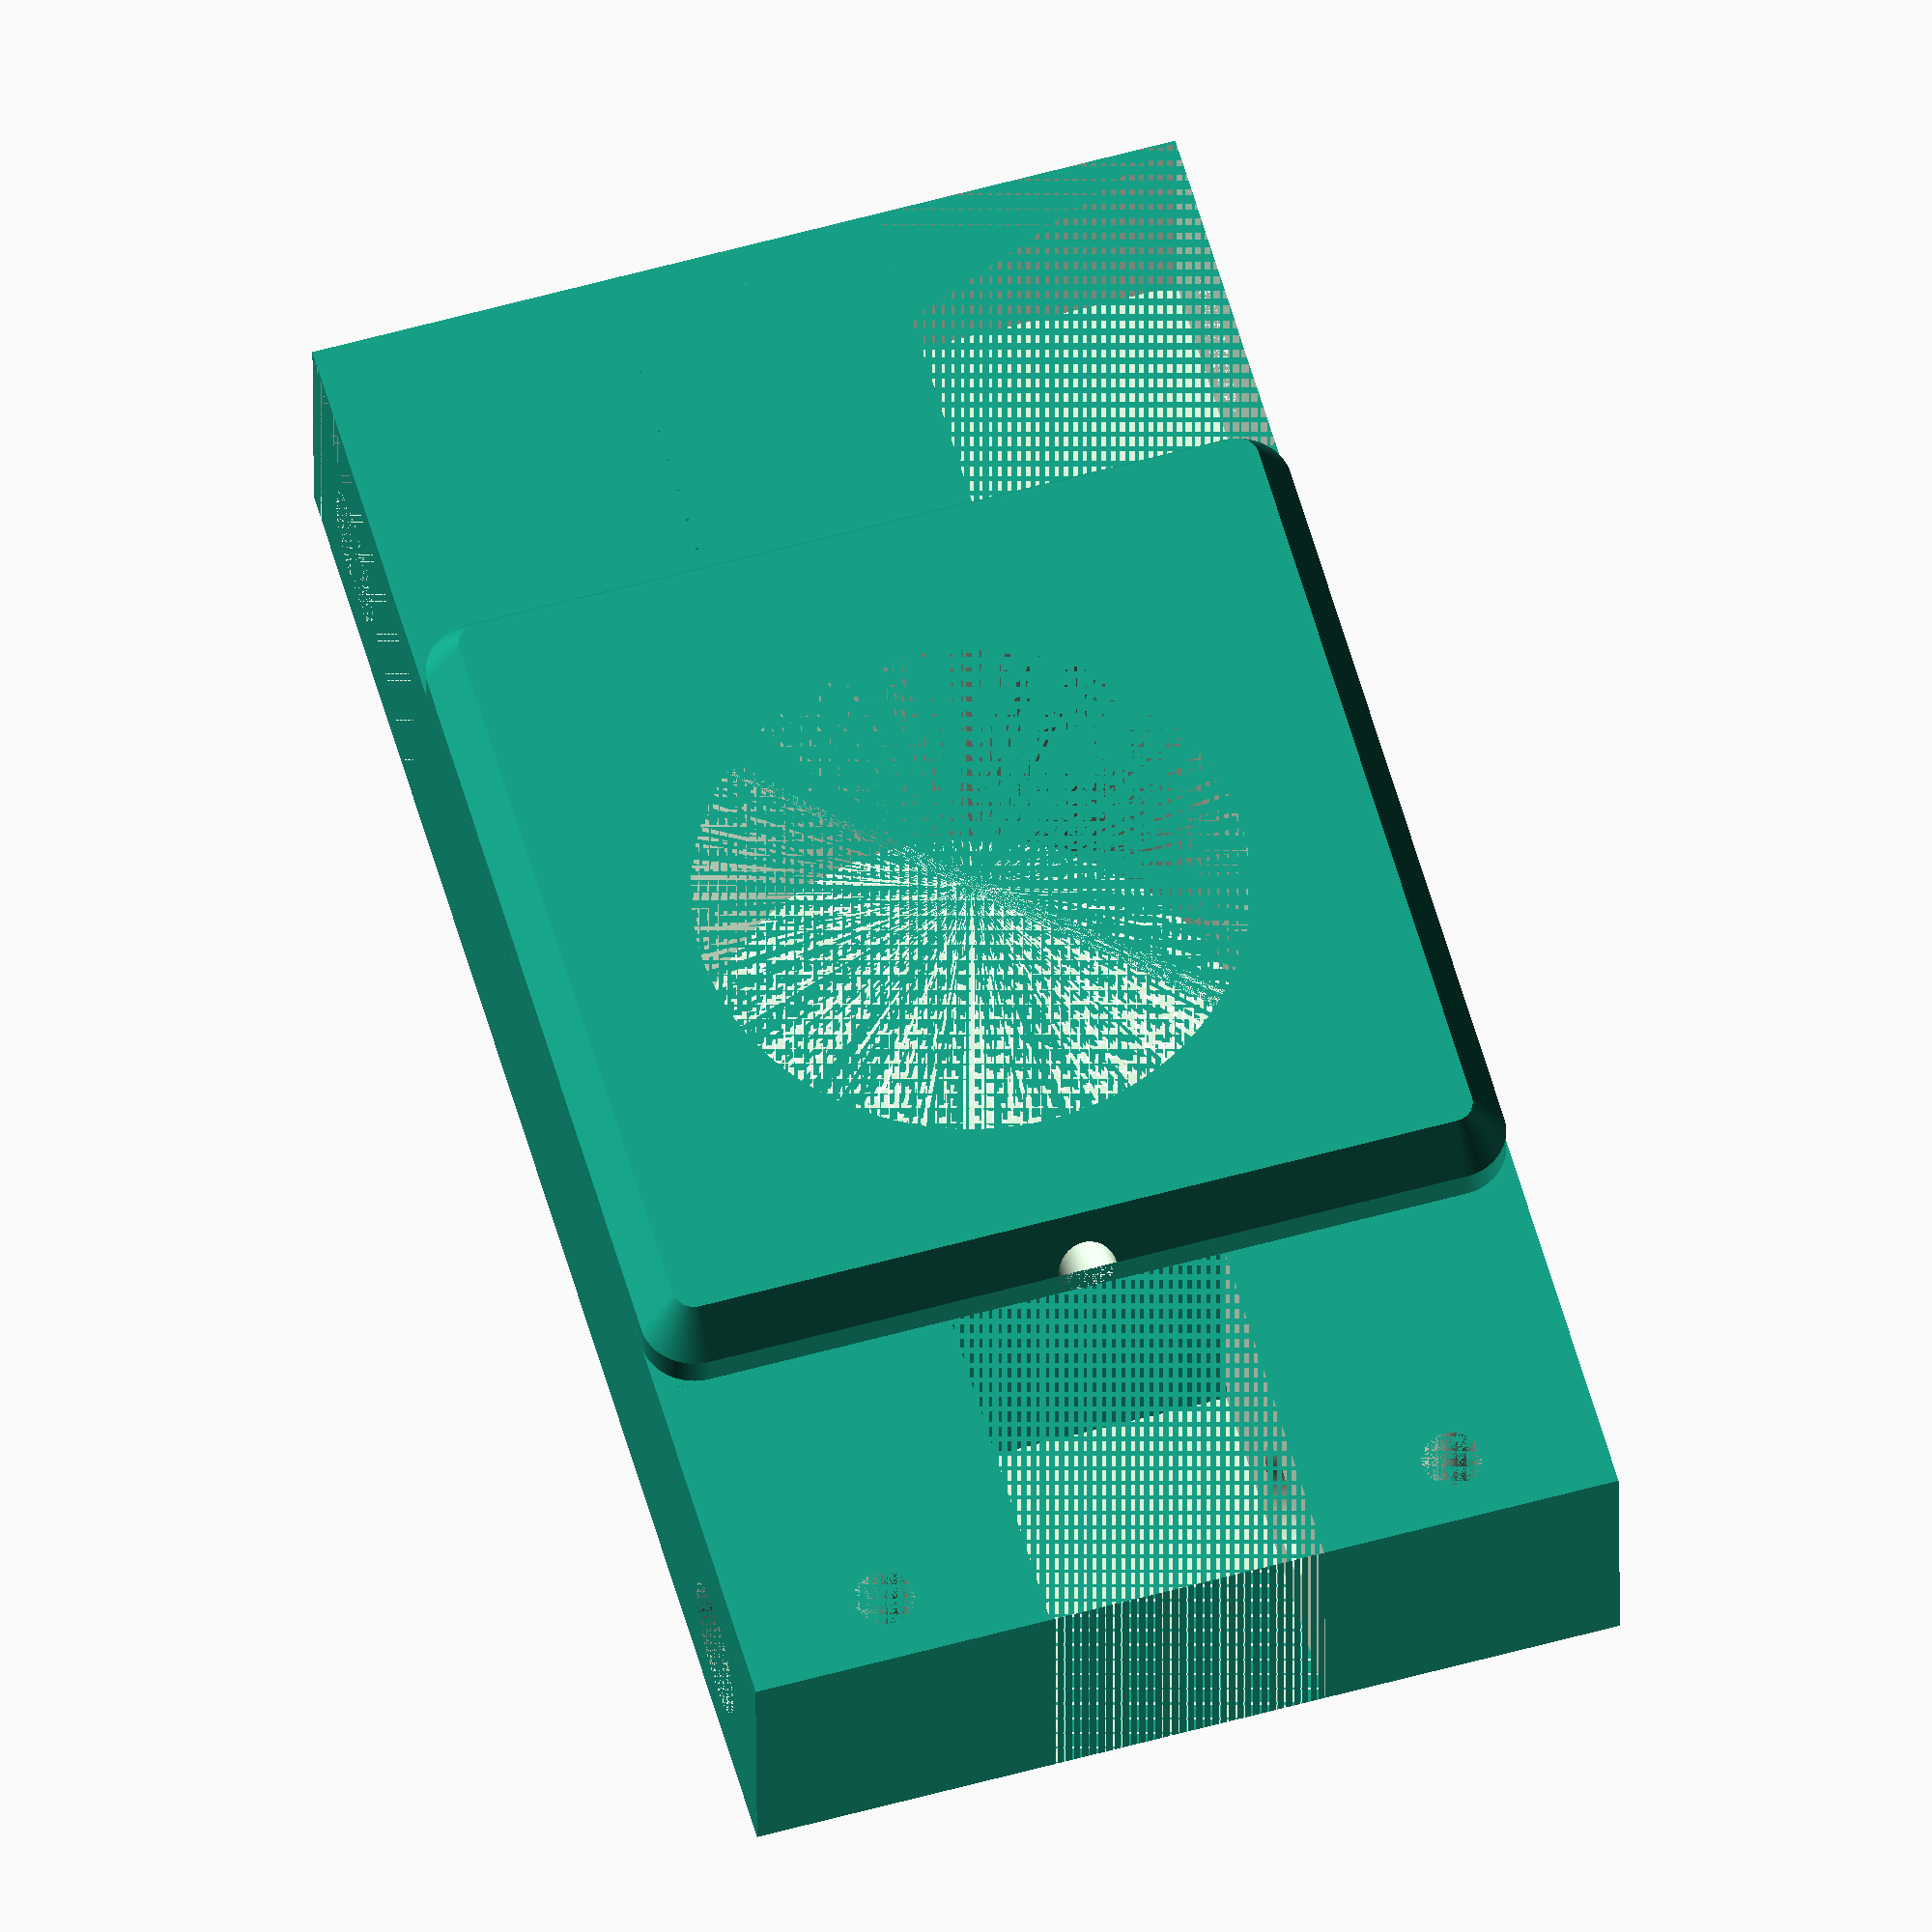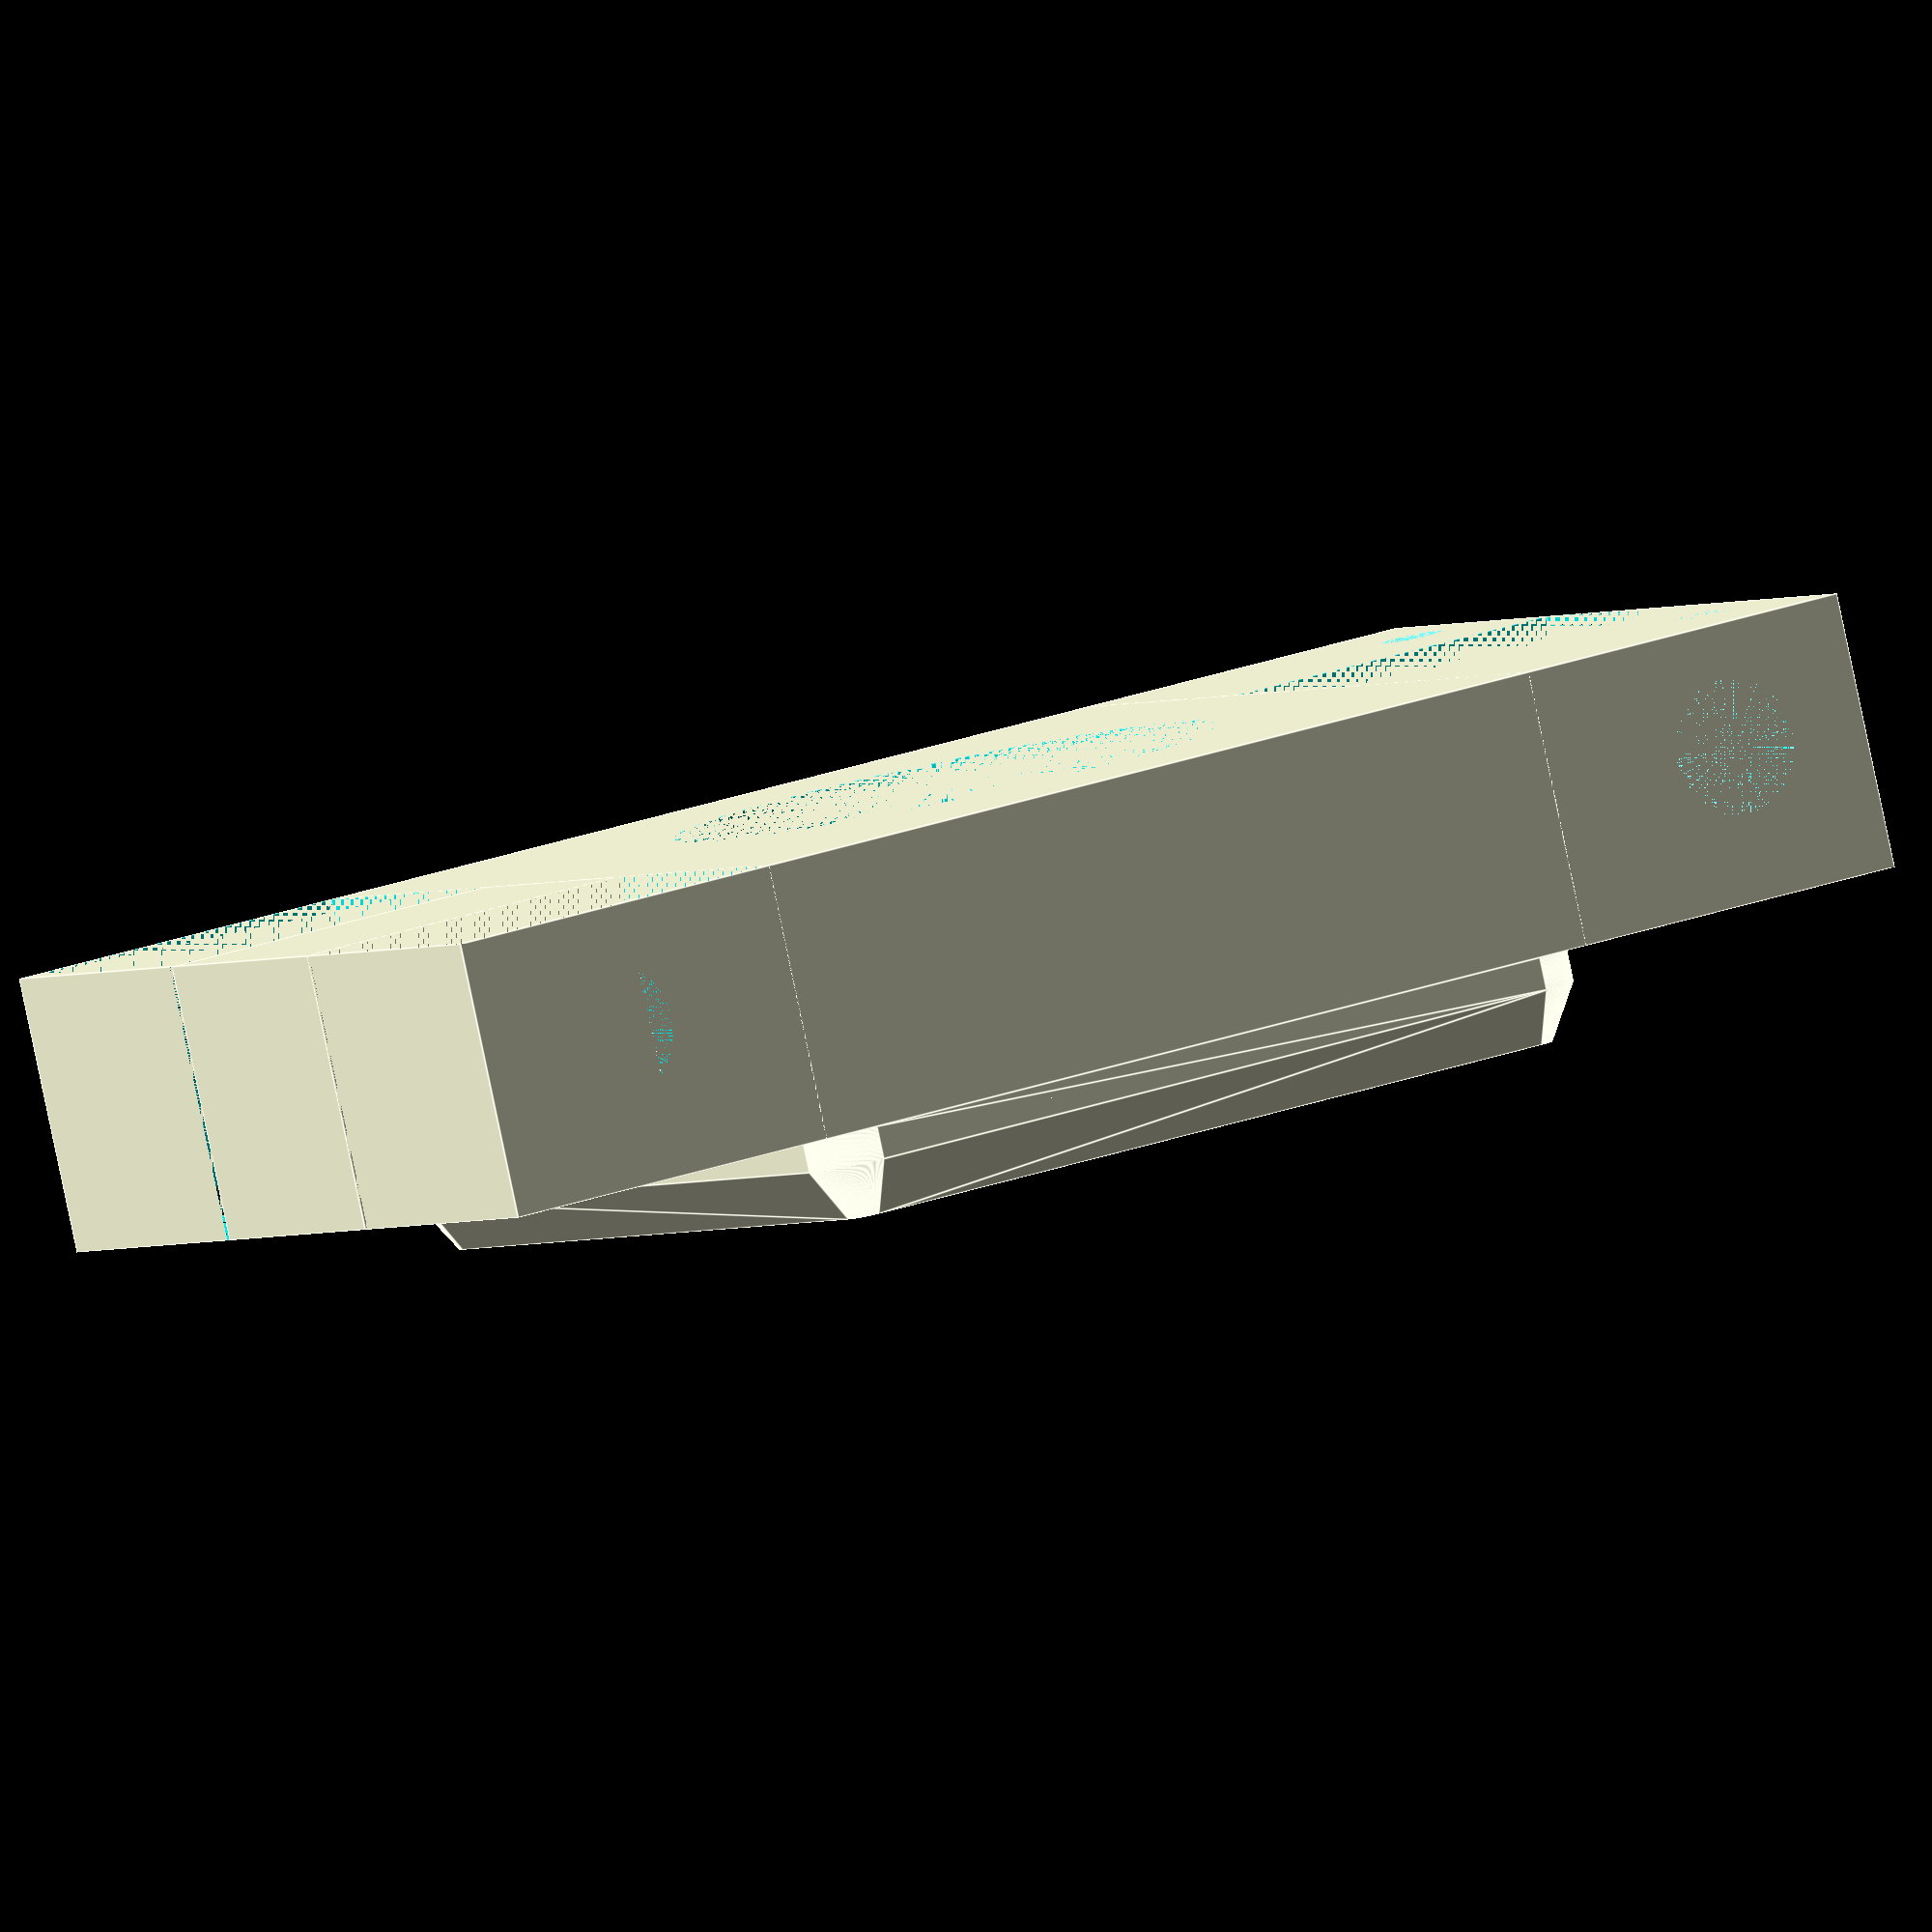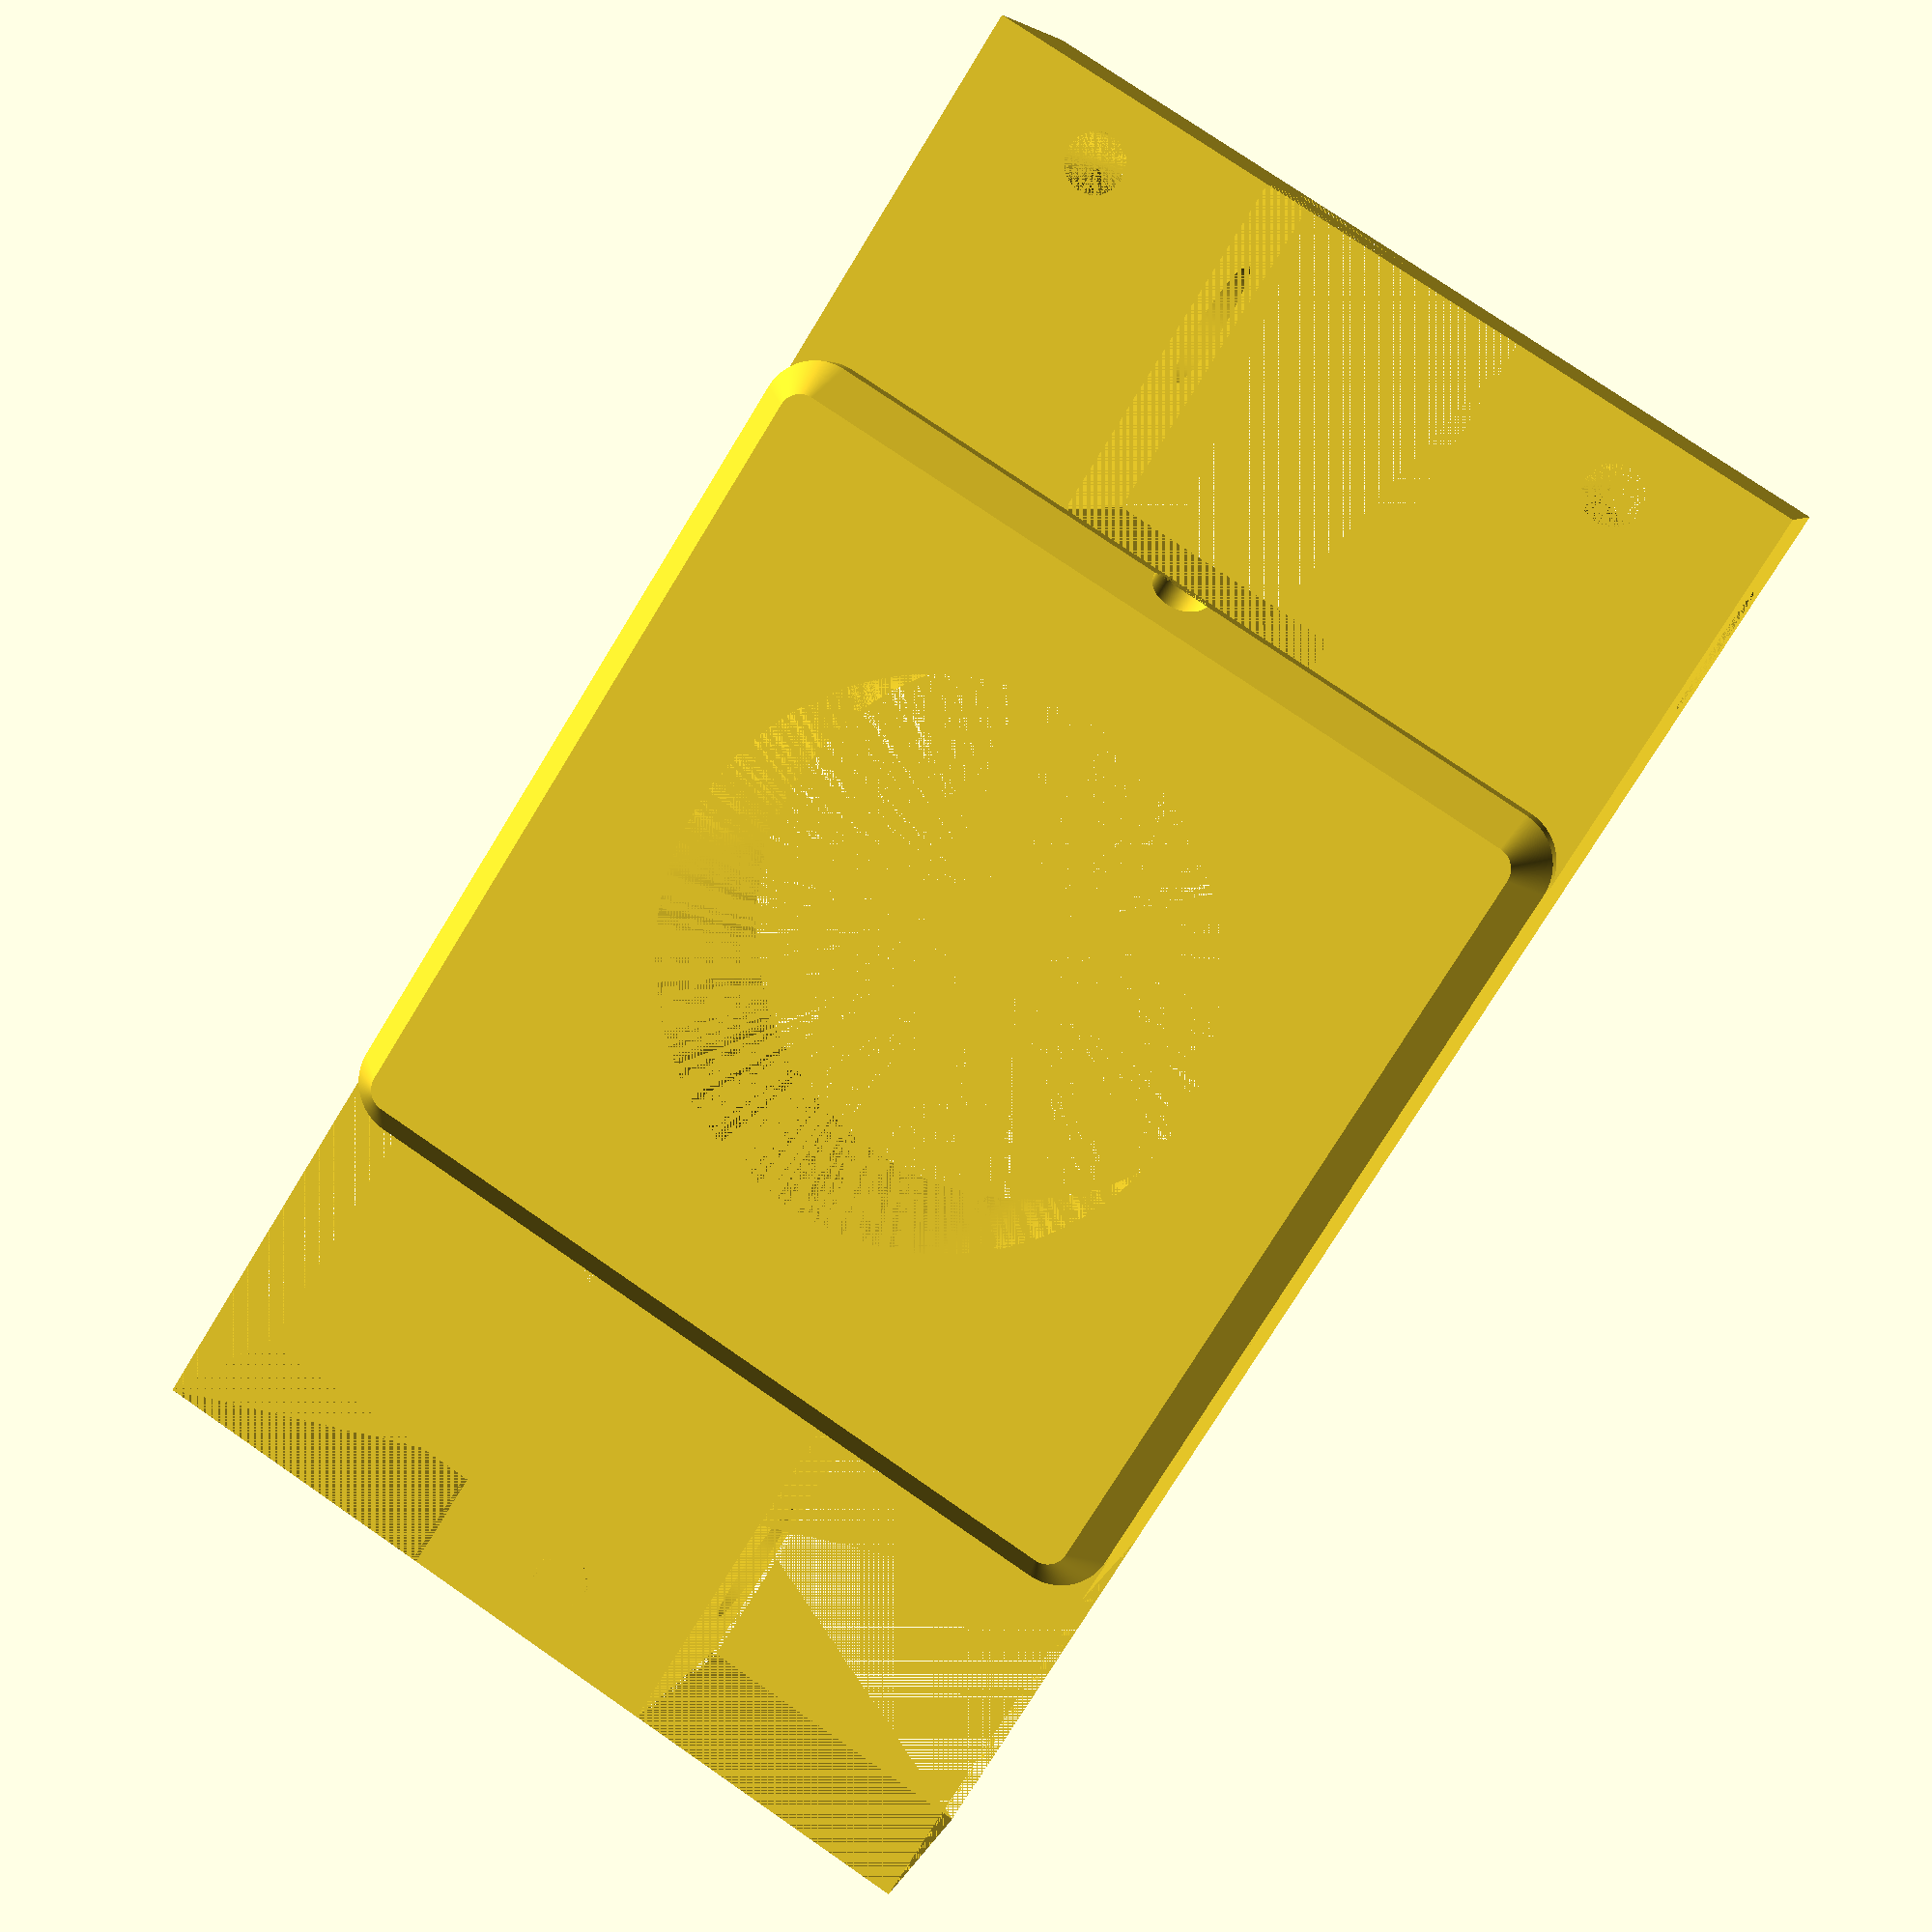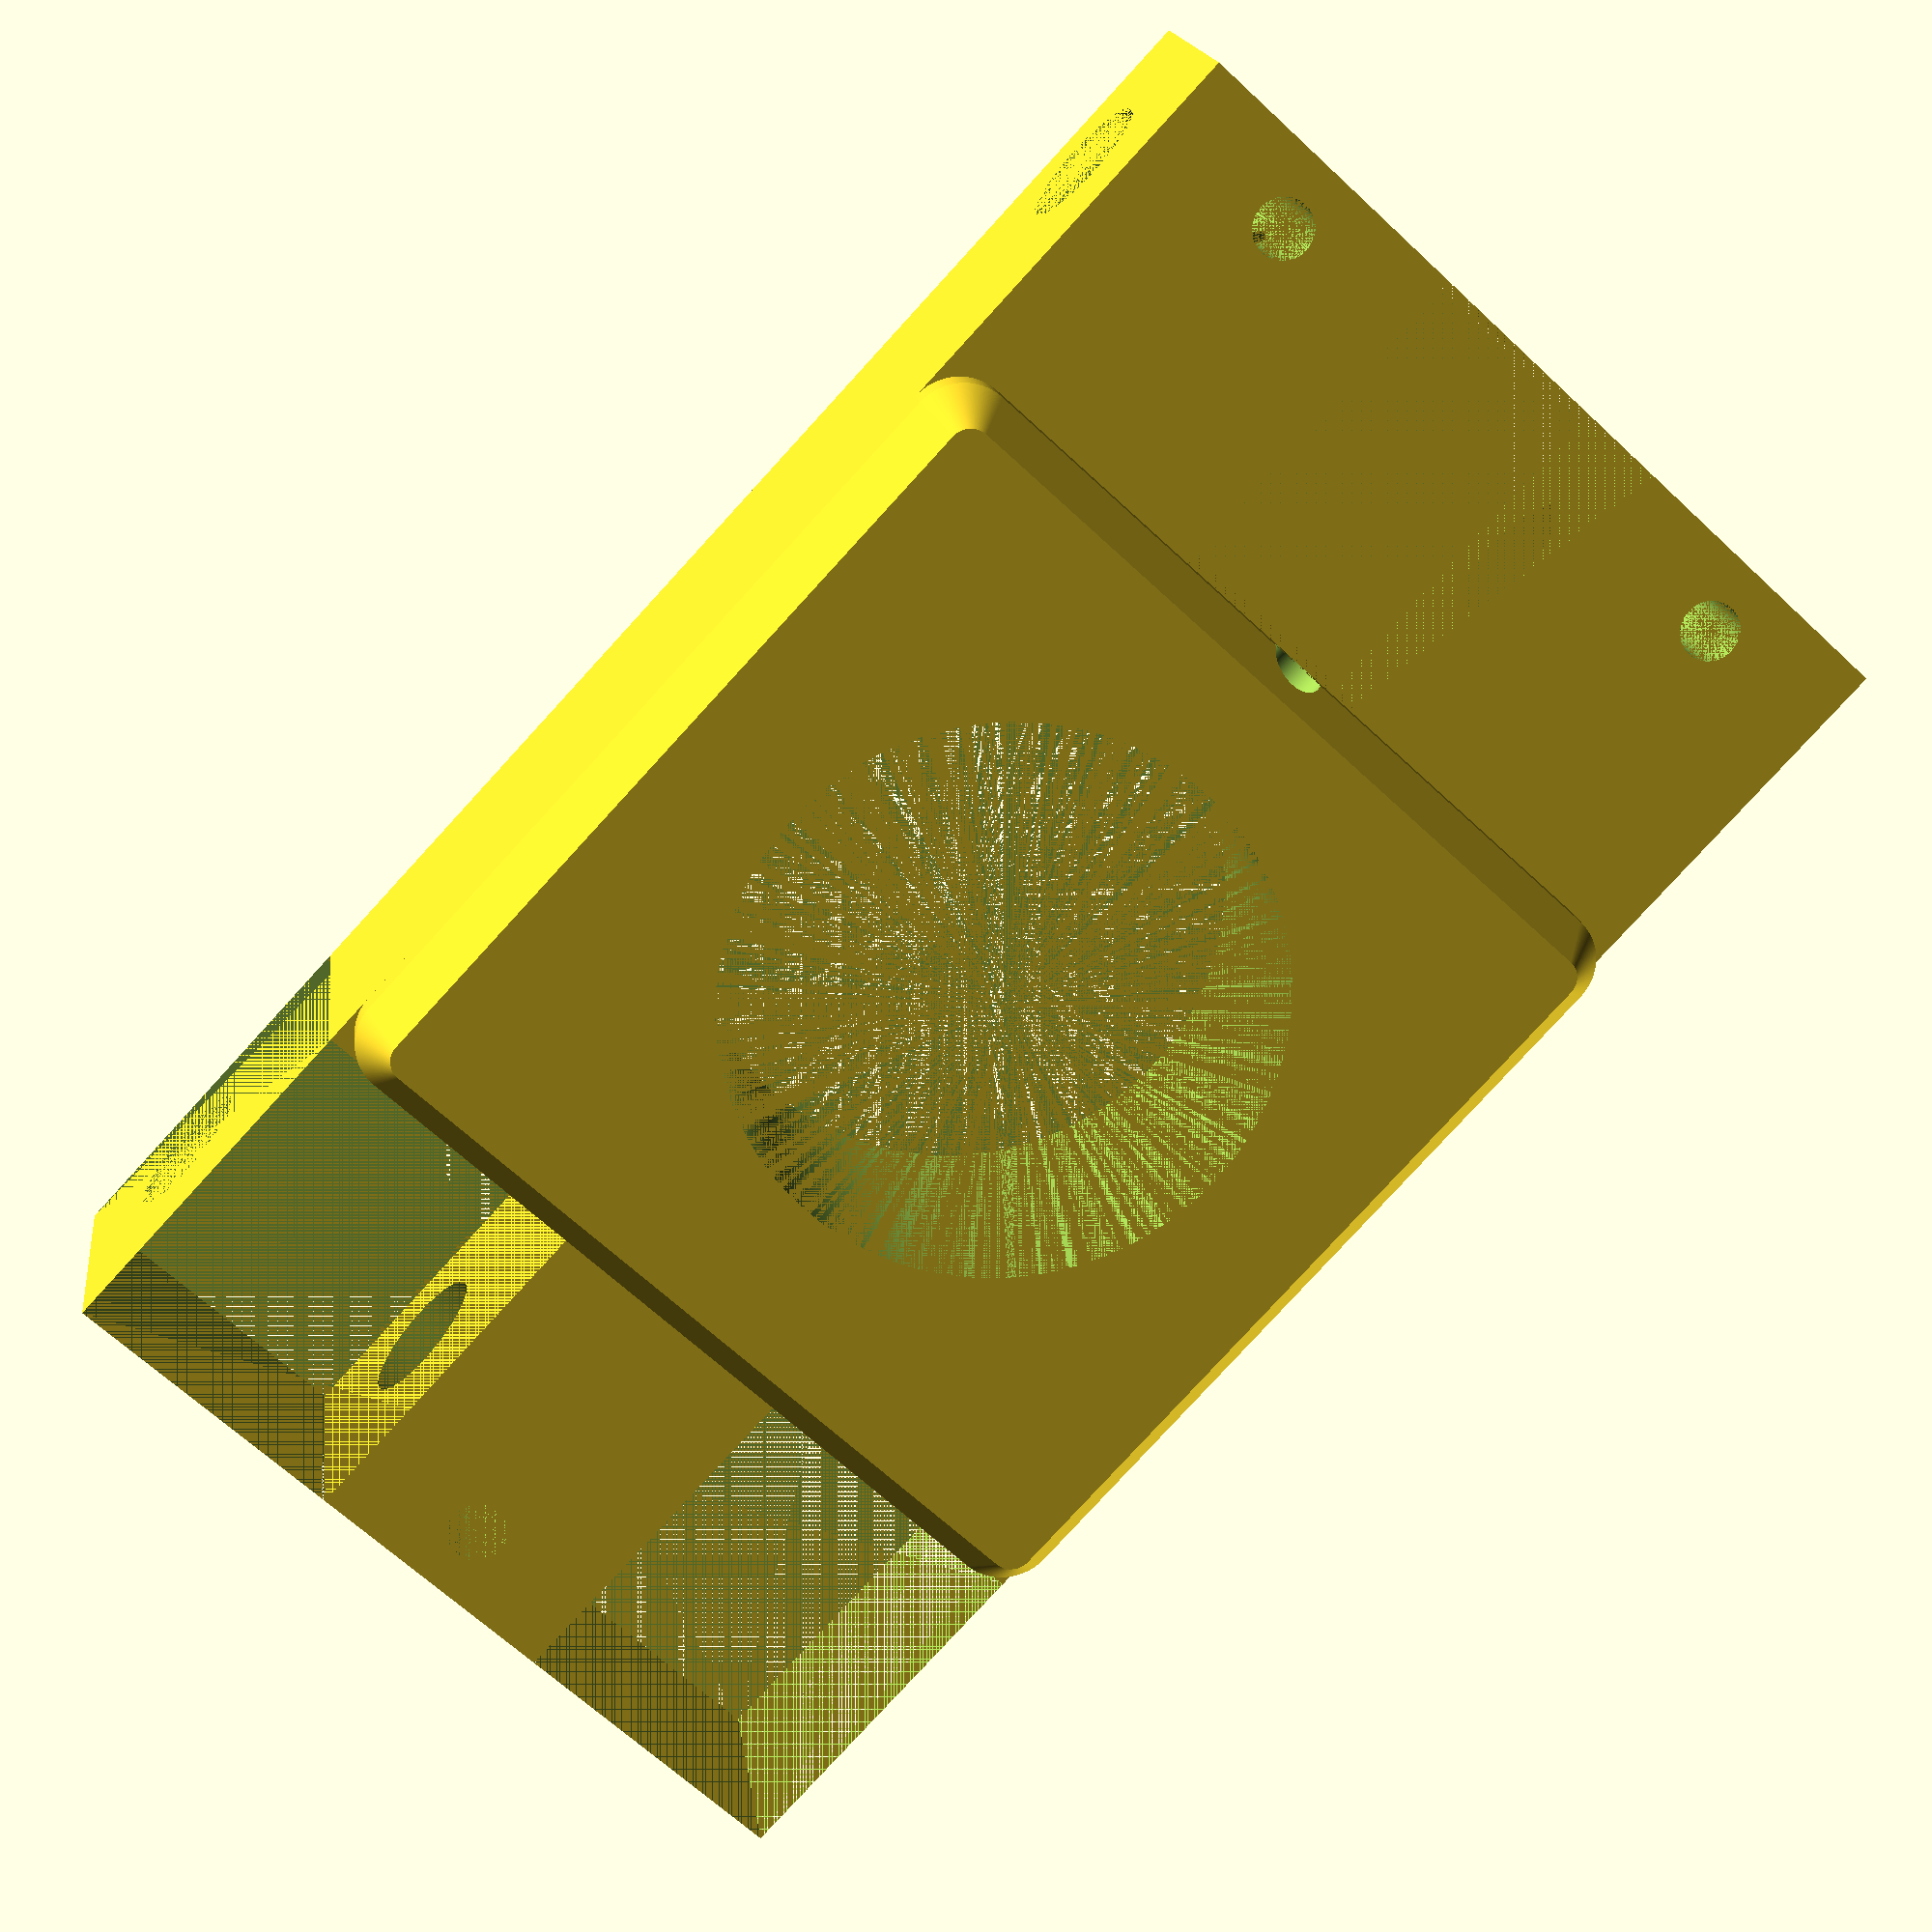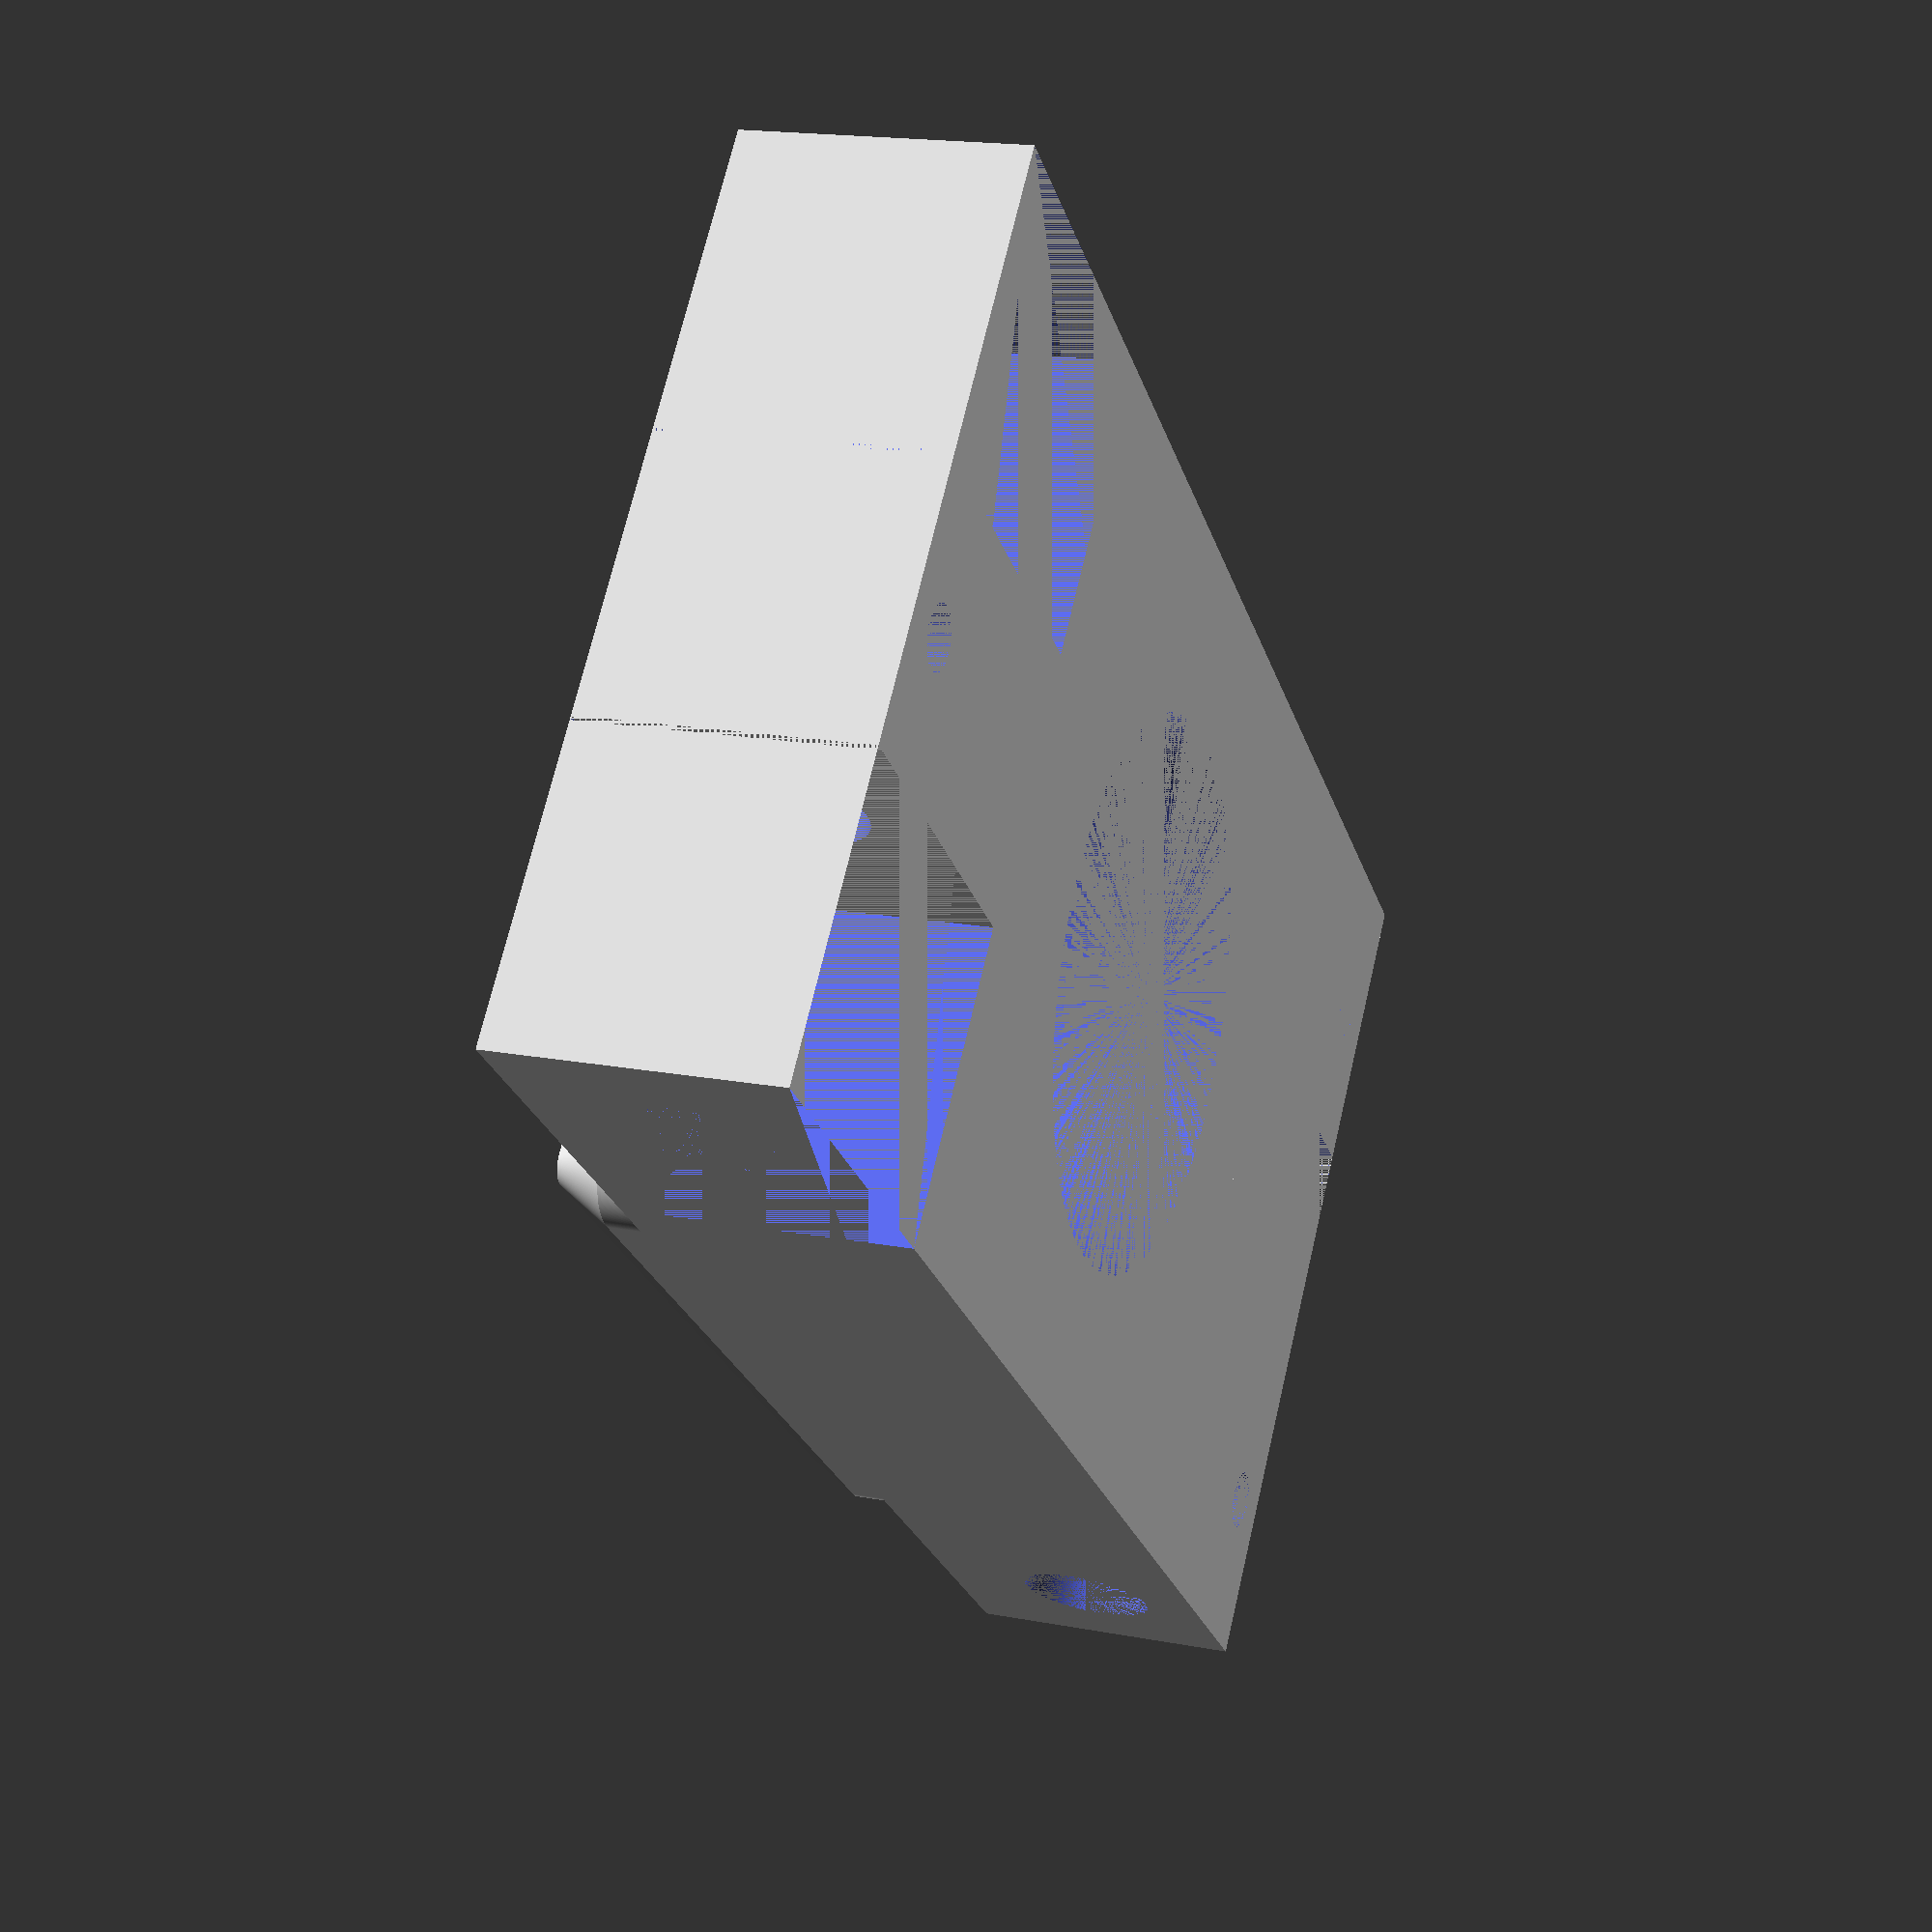
<openscad>
//*************************************//
//all units in mm.
//CC BY 4.0
//AM Chagas, MJY Zimmermann 2010225
//*************************************//

// Switches
LCP30 = 1;
Mirror_Holder = 10;
Dichroic_Frame = 10;


// display variables
rotation = 45;
lens_offset = 1;
sep = 5; // Separtion between objects (75 by default for proper display)

// Printing variables
Smoothness = 360; // A value of 360 is recommended for a smooth print
tol = 0.1; // Tolerance value, set by default to 0.1 for Ultimaker2 printer

// Component variables
Wall = 2.5; //Wall thickness (applied only to certain modules
wall = 2;
rod_pos2 = 60/2; // Rod position for 60mm cage system
r_rod = 6.1/2 + tol/2; // Rod radius 0.25 inch
S4 = 2.75/2; // ThorLabs small holding screws 0.05 inch
r_lens_1_inch = 25.4/2;

Frame_Base = 10;
dichz = 25.4;
dichy = 1;
dichx = 36.2;

x_Frame = 36.2;
y_Frame = 3;
z_Frame = 25.4+1.5*Wall;
X_LCP30 = 73.7; //outer cube length
x_LCP30 = 40.7; //inner cube length
y_LCP30 = 40.6;
z_LCP30 = 12.70; //module thickness
y_Groove_LCP30 = 12.9;
x_arm_LCP30 = 16.5; //arm width
y_arm_LCP30 = 14; //arm length
x_ext_LCP30 = 96.3; //module diagonal length
pos_z_Screw_LCP30 = z_LCP30-7.1;
pos_x_screw_LCP30 = 67.3/2;
pos_y_screw_LCP30 = 26.7/2;

h_add=4;


if (LCP30==1){LCP();}
if (Mirror_Holder==1){translate([lens_offset,0,sep])rotate([0,0,rotation])mirror_holder();}
if (Dichroic_Frame==1){translate([lens_offset,0,z_LCP30+h_add+Frame_Base+2*sep])rotate([0,0,rotation])dich_frame();}

module LCP(){
difference(){
        union(){
            translate([-X_LCP30/2,-y_LCP30/2,0])cube([X_LCP30,y_LCP30,z_LCP30]);
            minkowski(){
                translate([-x_LCP30/2+2*tol+Wall,-y_LCP30/2+Wall,z_LCP30])cube([x_LCP30-2*tol-2*Wall,y_LCP30-2*Wall,h_add-Wall]);
                cylinder(r1=Wall,h=Wall,$fn=Smoothness);
            }
        }
        
        difference(){
            translate([-X_LCP30/2,-y_Groove_LCP30/2,0])cube([X_LCP30,y_Groove_LCP30,z_LCP30]);
            translate([-x_LCP30/2,-y_LCP30/2,0])cube([x_LCP30,y_LCP30,z_LCP30]);
        }
        
        Screw_LCP30();
        translate([lens_offset,0,0])cylinder(r=r_lens_1_inch,h=z_LCP30+h_add,$fn=Smoothness);
        
        //customisation
        translate([-X_LCP30/2,-y_LCP30/2,0])cube([X_LCP30/2-x_LCP30/2+2*tol,y_LCP30,z_LCP30]);
    }
    //customization
    difference(){
        translate([-X_LCP30/2,-y_Groove_LCP30/2+2*tol,0])cube([X_LCP30/2-x_LCP30/2+2*tol,y_Groove_LCP30-4*tol,z_LCP30]);
        
        Screw_LCP30();
        translate([-pos_x_screw_LCP30,0,0])cylinder(r=S4,h=z_LCP30,$fn=Smoothness);
    }
}

module Screw_LCP30(){ 
    translate([pos_x_screw_LCP30,pos_y_screw_LCP30,0])cylinder(r=S4,h=z_LCP30,$fn=Smoothness);
    translate([pos_x_screw_LCP30,-pos_y_screw_LCP30,0])cylinder(r=S4,h=z_LCP30,$fn=Smoothness);
    
    translate([rod_pos2,-y_LCP30/2,pos_z_Screw_LCP30])rotate([-90,0,0])cylinder(r=r_rod,h=y_LCP30,$fn=Smoothness);
    translate([-rod_pos2,-y_LCP30/2,pos_z_Screw_LCP30])rotate([-90,0,0])cylinder(r=r_rod,h=y_LCP30,$fn=Smoothness);
    
    
    translate([x_LCP30/2,0,z_LCP30+h_add/3])rotate([0,-90,0])cylinder(r=S4,h=x_LCP30/2,$fn=Smoothness);
}

module mirror_holder(){
cylinder(r=r_lens_1_inch-tol,h=z_LCP30+Wall+h_add,$fn=Smoothness);
    
translate([0,0,z_LCP30+h_add])difference(){
    translate([-x_Frame/2-1.5*Wall,-y_Frame/2-Wall,0])cube([x_Frame+3*Wall,y_Frame+2*Wall,z_Frame+Frame_Base]);
    
    translate([-x_Frame/2-tol,-y_Frame/2-Wall,Frame_Base])cube([x_Frame+2*tol,y_Frame+2*Wall,z_Frame+tol]);
    translate([-x_Frame/2-Wall-tol,-y_Frame/2-wall/2-tol,Frame_Base-Wall/2])cube([x_Frame+2*Wall+2*tol,y_Frame+wall+2*tol,z_Frame+Wall/2+tol]);
}
}

module dich_frame(){
difference(){    
    translate([-x_Frame/2-Wall,-y_Frame/2-wall/2,0])cube([x_Frame+2*Wall,y_Frame+wall,z_Frame]);

    translate([-dichx/2-tol,-y_Frame/2-wall/2,Wall-tol])cube([dichx+2*tol,dichy+wall/2,dichz+2*tol]);
    translate([-dichx/2+wall/2,-y_Frame/2-Wall,Wall-tol+wall/2])cube([dichx-wall,y_Frame+2*wall,dichz-wall]);
    translate([-Wall,-y_Frame/2-wall/2,z_Frame-Wall])cube([2*wall,dichy+wall/2,Wall]);
}
}



</openscad>
<views>
elev=211.1 azim=254.2 roll=179.7 proj=o view=wireframe
elev=265.7 azim=30.2 roll=348.1 proj=o view=edges
elev=174.2 azim=122.4 roll=167.0 proj=p view=solid
elev=343.0 azim=312.9 roll=352.7 proj=p view=wireframe
elev=162.3 azim=319.4 roll=69.7 proj=p view=solid
</views>
